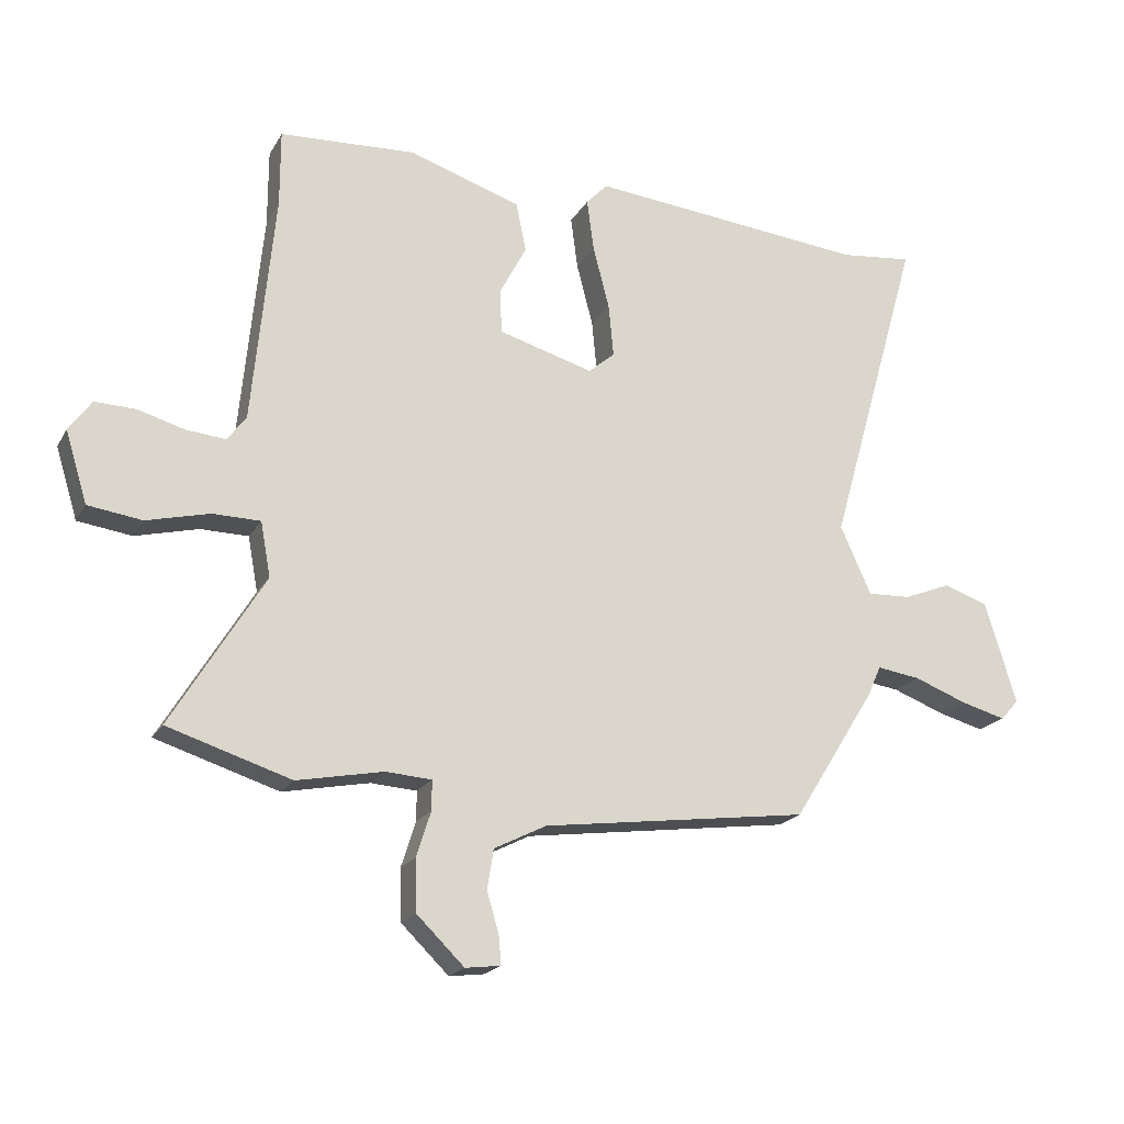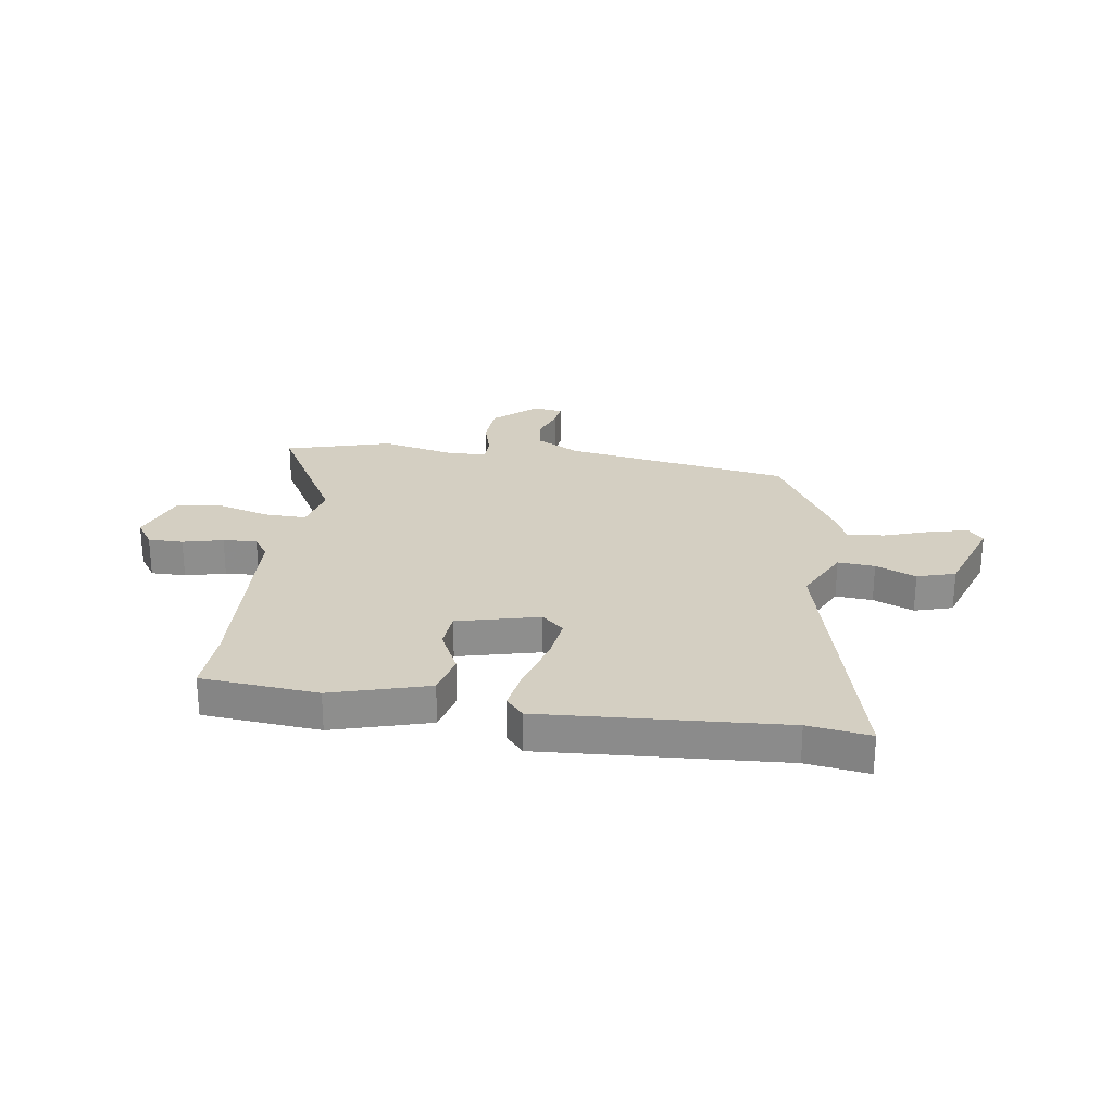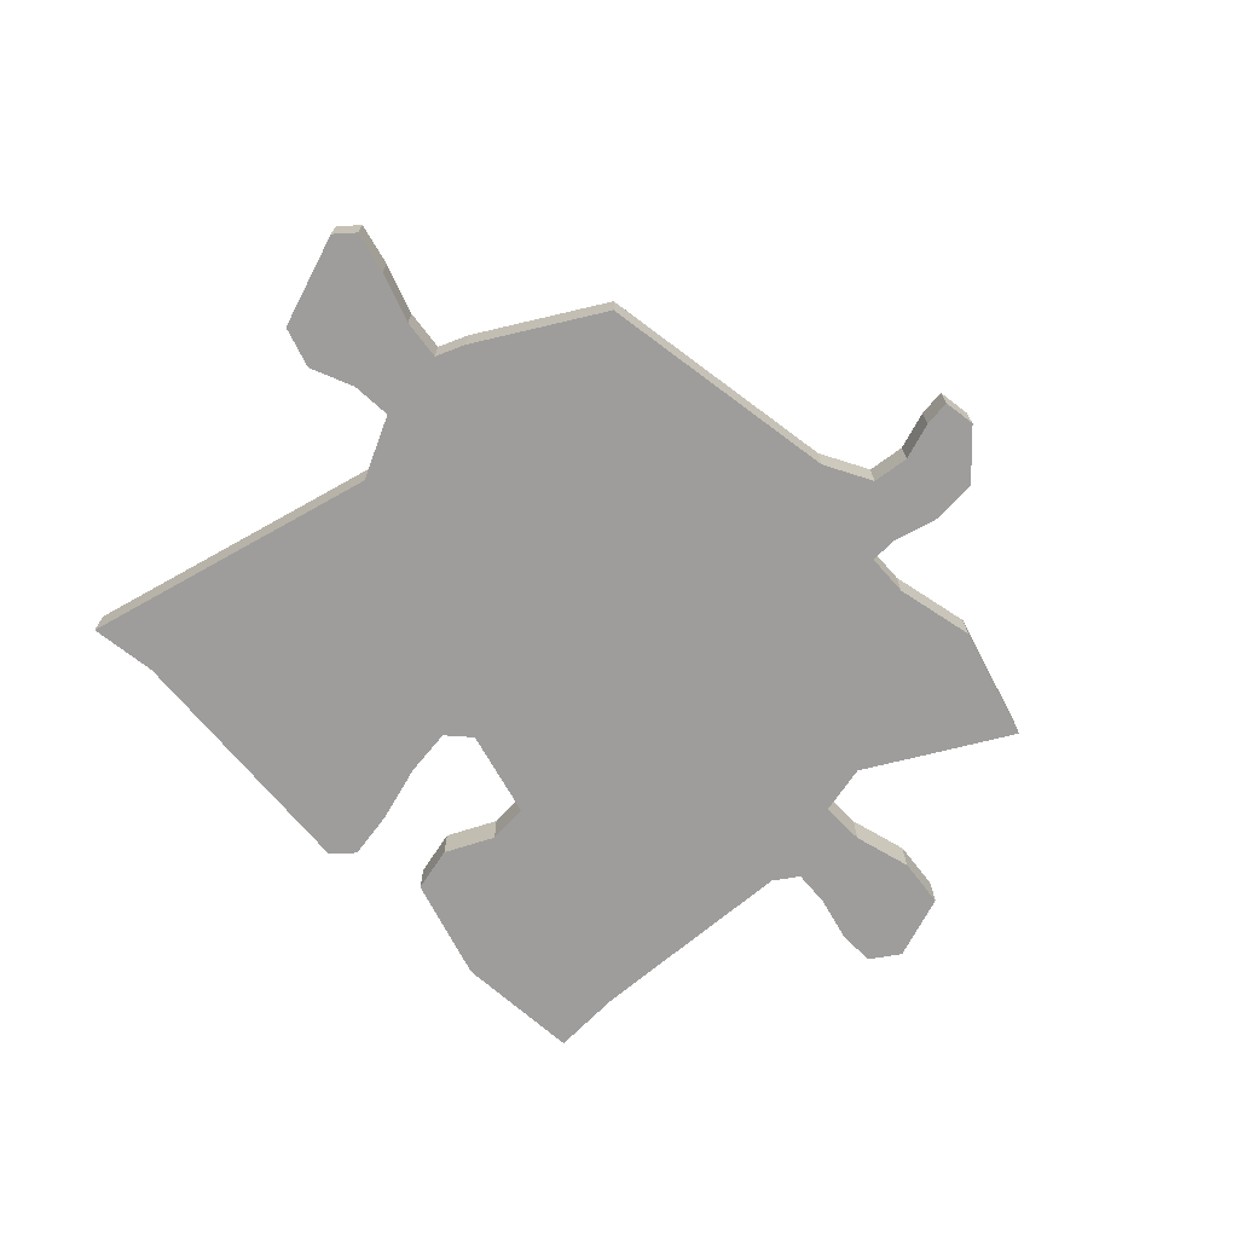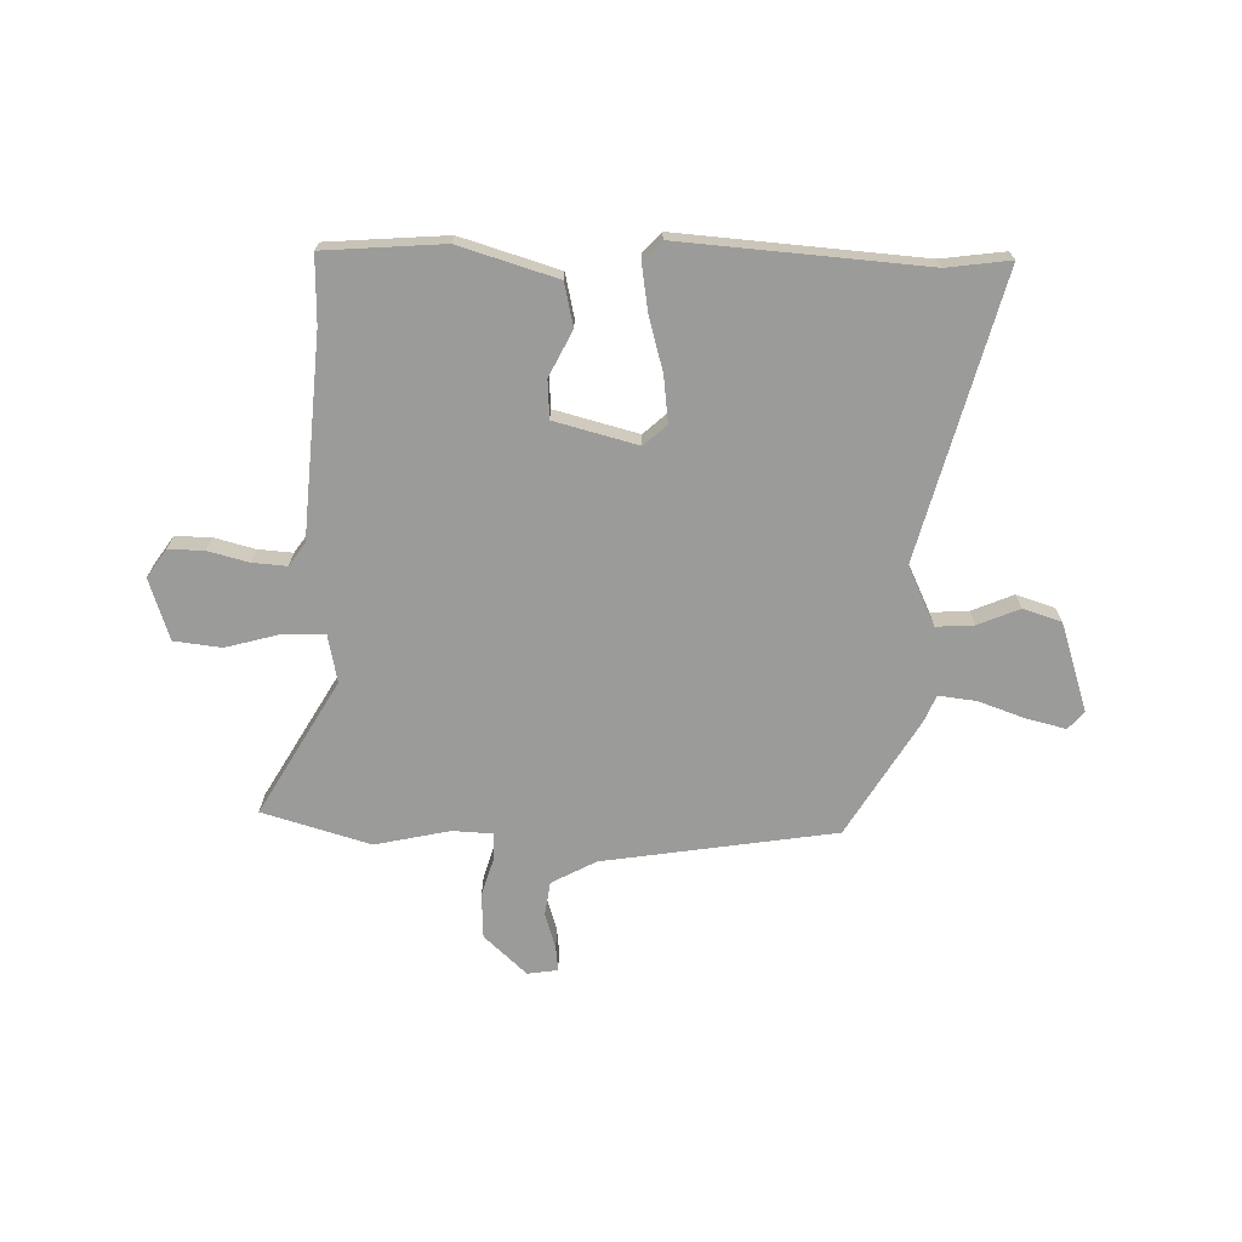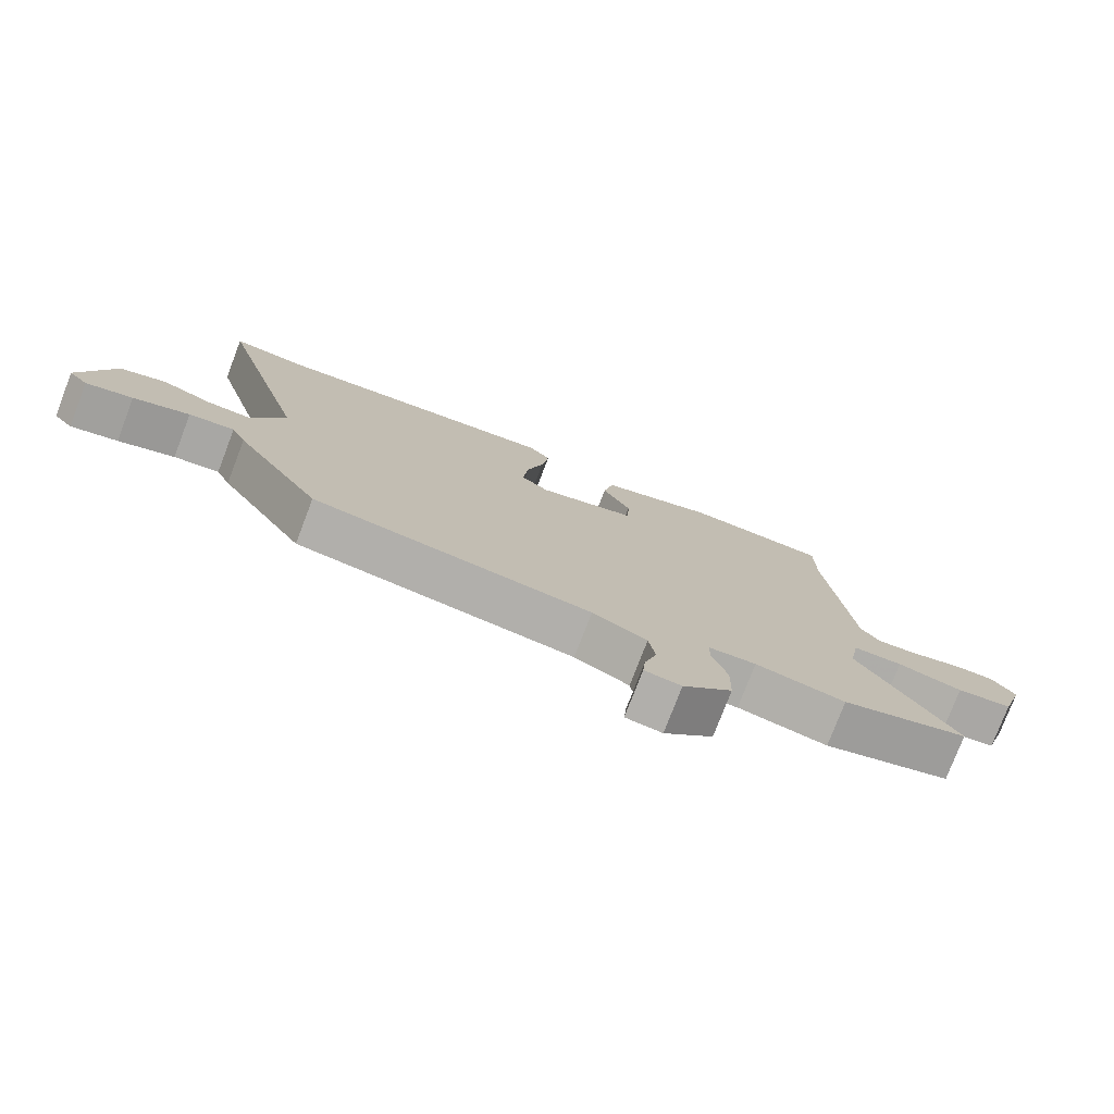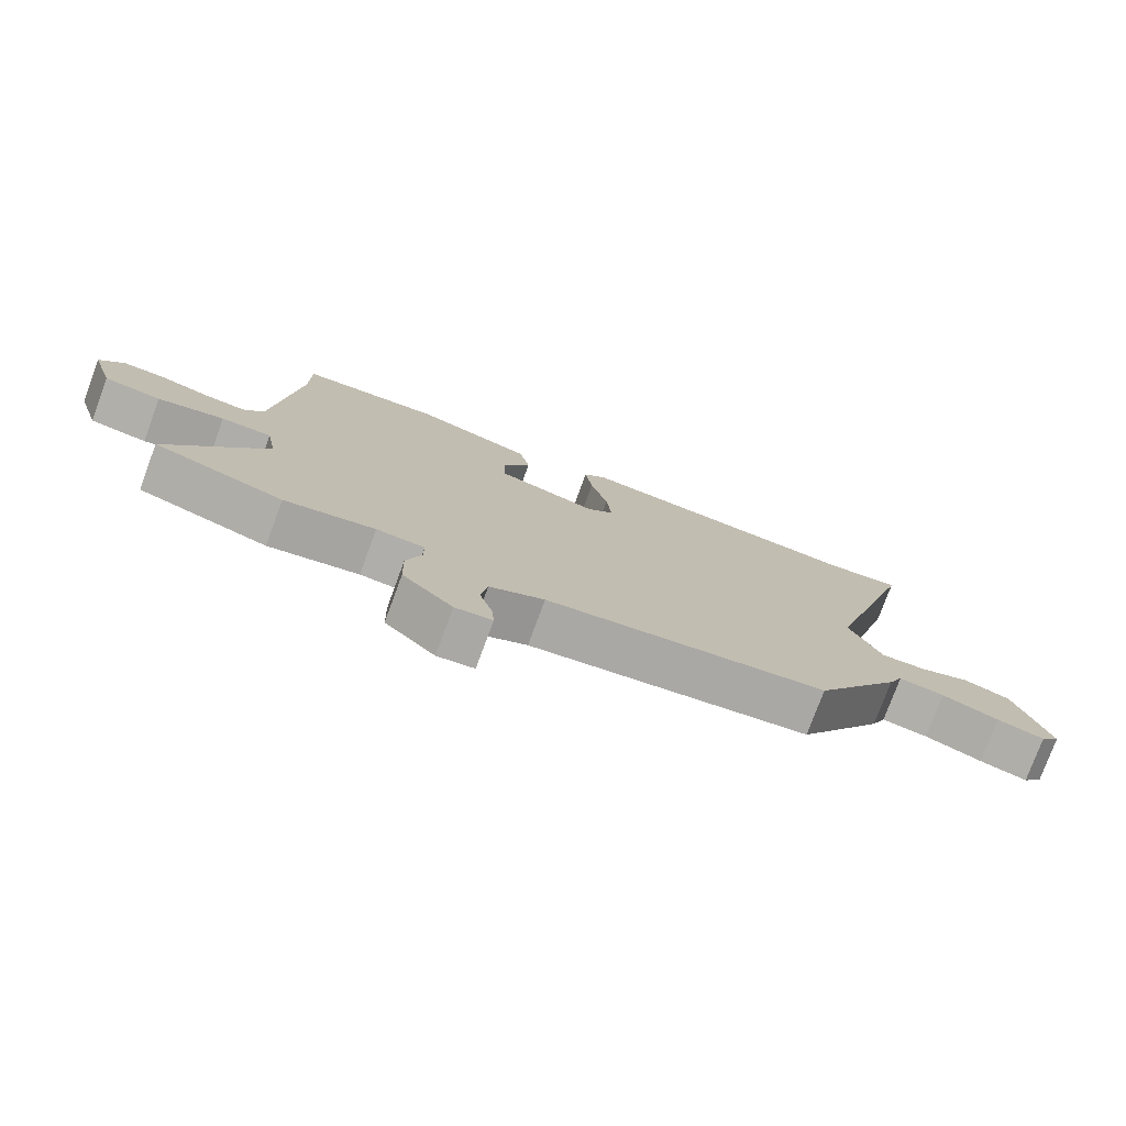
<metadata>
{"format":"obj","ext":"obj","renderer":"f3d","projection":"perspective","resolution":1024,"background":"white","views":[{"elev":-19.8,"azim":-21.9,"up":"+Z"},{"elev":25.5,"azim":10.3,"up":"+Y"},{"elev":-70.6,"azim":135.4,"up":"+Y"},{"elev":-69.6,"azim":-0.2,"up":"+Y"},{"elev":-77.2,"azim":159.0,"up":"+Z"},{"elev":-77.2,"azim":-20.3,"up":"+Z"}]}
</metadata>
<code>
v -0.5 0.07 0.401
v -0.5 0.07 0.524
v -0.282 0.07 0.536
v -0.104 0.07 0.478
v -0.088 0.07 0.399
v -0.131 0.07 0.317
v -0.128 0.07 0.247
v 0.023 0.07 0.204
v 0.065 0.07 0.24
v 0.057 0.07 0.324
v 0.031 0.07 0.424
v 0.02 0.07 0.507
v 0.054 0.07 0.543
v 0.499 0.07 0.5
v 0.615 0.07 0.513
v 0.468 0.07 -0.001
v 0.517 0.07 -0.11
v 0.586 0.07 -0.107
v 0.662 0.07 -0.077
v 0.732 0.07 -0.101
v 0.782 0.07 -0.264
v 0.753 0.07 -0.296
v 0.682 0.07 -0.277
v 0.597 0.07 -0.245
v 0.528 0.07 -0.235
v 0.506 0.07 -0.284
v 0.375 0.07 -0.493
v -0.05 0.07 -0.55
v -0.133 0.07 -0.592
v -0.143 0.07 -0.655
v -0.124 0.07 -0.72
v -0.12 0.07 -0.765
v -0.176 0.07 -0.772
v -0.252 0.07 -0.698
v -0.254 0.07 -0.616
v -0.231 0.07 -0.544
v -0.231 0.07 -0.497
v -0.304 0.07 -0.492
v -0.441 0.07 -0.519
v -0.637 0.07 -0.457
v -0.49 0.07 -0.215
v -0.506 0.07 -0.128
v -0.582 0.07 -0.127
v -0.682 0.07 -0.152
v -0.768 0.07 -0.14
v -0.803 0.07 -0.027
v -0.767 0.07 0.023
v -0.702 0.07 0.021
v -0.628 0.07 0
v -0.565 0.07 -0.006
v -0.535 0.07 0.035
v -0.5 0 0.401
v -0.5 0 0.524
v -0.282 0 0.536
v -0.104 0 0.478
v -0.088 0 0.399
v -0.131 0 0.317
v -0.128 0 0.247
v 0.023 0 0.204
v 0.065 0 0.24
v 0.057 0 0.324
v 0.031 0 0.424
v 0.02 0 0.507
v 0.054 0 0.543
v 0.499 0 0.5
v 0.615 0 0.513
v 0.468 0 -0.001
v 0.517 0 -0.11
v 0.586 0 -0.107
v 0.662 0 -0.077
v 0.732 0 -0.101
v 0.782 0 -0.264
v 0.753 0 -0.296
v 0.682 0 -0.277
v 0.597 0 -0.245
v 0.528 0 -0.235
v 0.506 0 -0.284
v 0.375 0 -0.493
v -0.05 0 -0.55
v -0.133 0 -0.592
v -0.143 0 -0.655
v -0.124 0 -0.72
v -0.12 0 -0.765
v -0.176 0 -0.772
v -0.252 0 -0.698
v -0.254 0 -0.616
v -0.231 0 -0.544
v -0.231 0 -0.497
v -0.304 0 -0.492
v -0.441 0 -0.519
v -0.637 0 -0.457
v -0.49 0 -0.215
v -0.506 0 -0.128
v -0.582 0 -0.127
v -0.682 0 -0.152
v -0.768 0 -0.14
v -0.803 0 -0.027
v -0.767 0 0.023
v -0.702 0 0.021
v -0.628 0 0
v -0.565 0 -0.006
v -0.535 0 0.035
f 46 47 48 49
f 46 49 50
f 43 44 45 46
f 42 43 46 50
f 38 39 40 41
f 37 38 41 42
f 33 34 35 36
f 33 36 37
f 30 31 32 33
f 29 30 33 37
f 28 29 37 42
f 25 26 27 28
f 21 22 23 24
f 21 24 25
f 18 19 20 21
f 17 18 21 25
f 16 17 25 28
f 14 15 16 28
f 10 11 12 13
f 9 10 13 14
f 8 9 14 28
f 3 4 5 6
f 1 2 3 6
f 51 1 6 7
f 28 42 50 51
f 7 8 28 51
f 100 99 98 97
f 101 100 97
f 97 96 95 94
f 101 97 94 93
f 92 91 90 89
f 93 92 89 88
f 87 86 85 84
f 88 87 84
f 84 83 82 81
f 88 84 81 80
f 93 88 80 79
f 79 78 77 76
f 75 74 73 72
f 76 75 72
f 72 71 70 69
f 76 72 69 68
f 79 76 68 67
f 79 67 66 65
f 64 63 62 61
f 65 64 61 60
f 79 65 60 59
f 57 56 55 54
f 57 54 53 52
f 58 57 52 102
f 102 101 93 79
f 102 79 59 58
f 1 52 53 2
f 2 53 54 3
f 3 54 55 4
f 4 55 56 5
f 5 56 57 6
f 6 57 58 7
f 7 58 59 8
f 8 59 60 9
f 9 60 61 10
f 10 61 62 11
f 11 62 63 12
f 12 63 64 13
f 13 64 65 14
f 14 65 66 15
f 15 66 67 16
f 16 67 68 17
f 17 68 69 18
f 18 69 70 19
f 19 70 71 20
f 20 71 72 21
f 21 72 73 22
f 22 73 74 23
f 23 74 75 24
f 24 75 76 25
f 25 76 77 26
f 26 77 78 27
f 27 78 79 28
f 28 79 80 29
f 29 80 81 30
f 30 81 82 31
f 31 82 83 32
f 32 83 84 33
f 33 84 85 34
f 34 85 86 35
f 35 86 87 36
f 36 87 88 37
f 37 88 89 38
f 38 89 90 39
f 39 90 91 40
f 40 91 92 41
f 41 92 93 42
f 42 93 94 43
f 43 94 95 44
f 44 95 96 45
f 45 96 97 46
f 46 97 98 47
f 47 98 99 48
f 48 99 100 49
f 49 100 101 50
f 50 101 102 51
f 51 102 52 1

</code>
